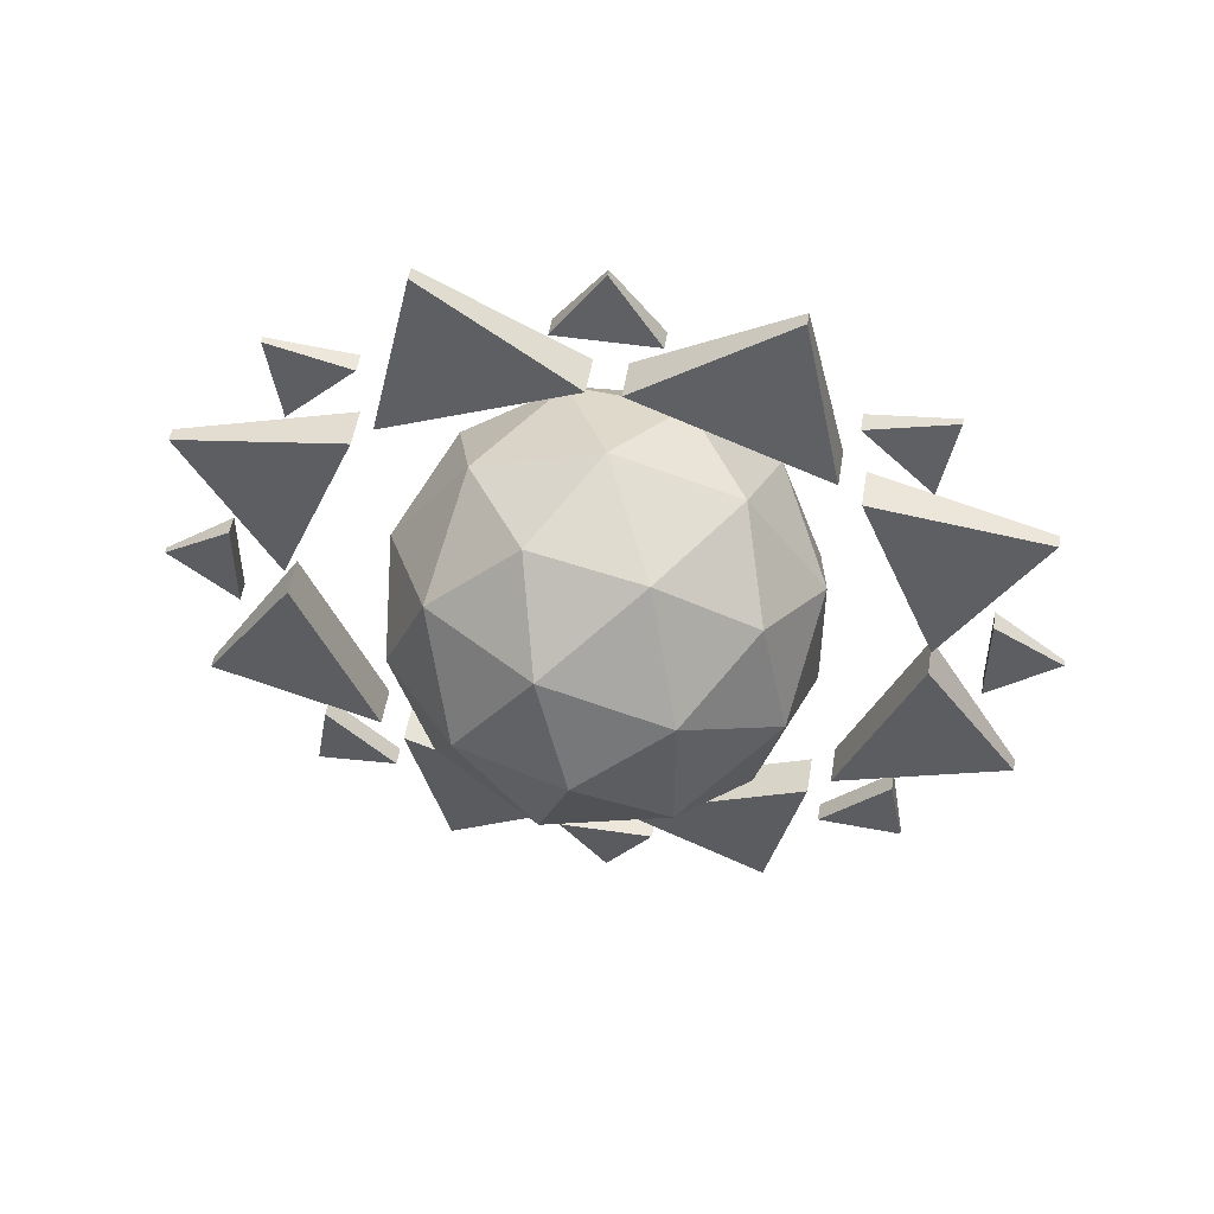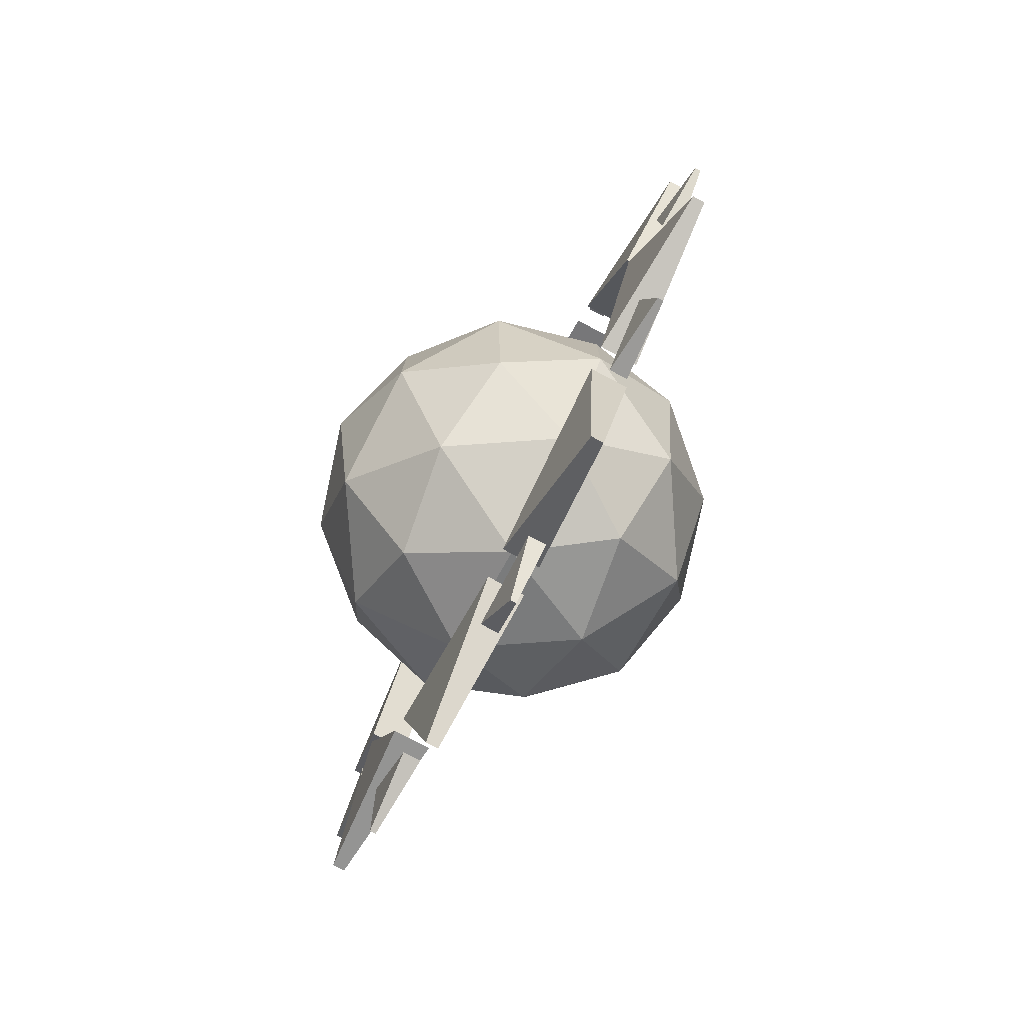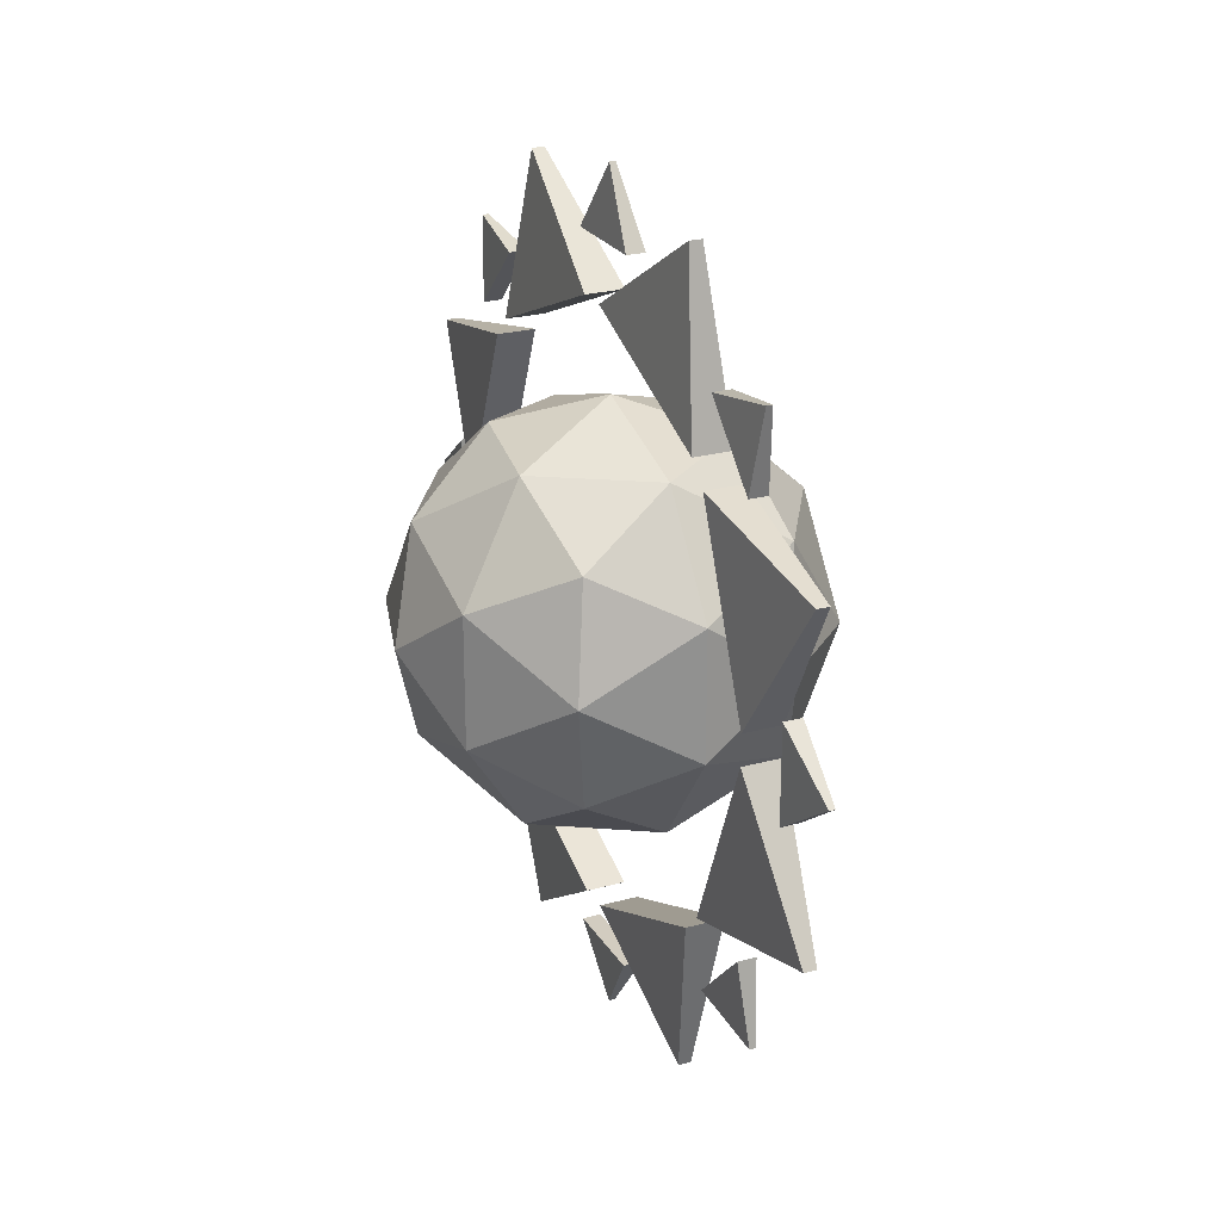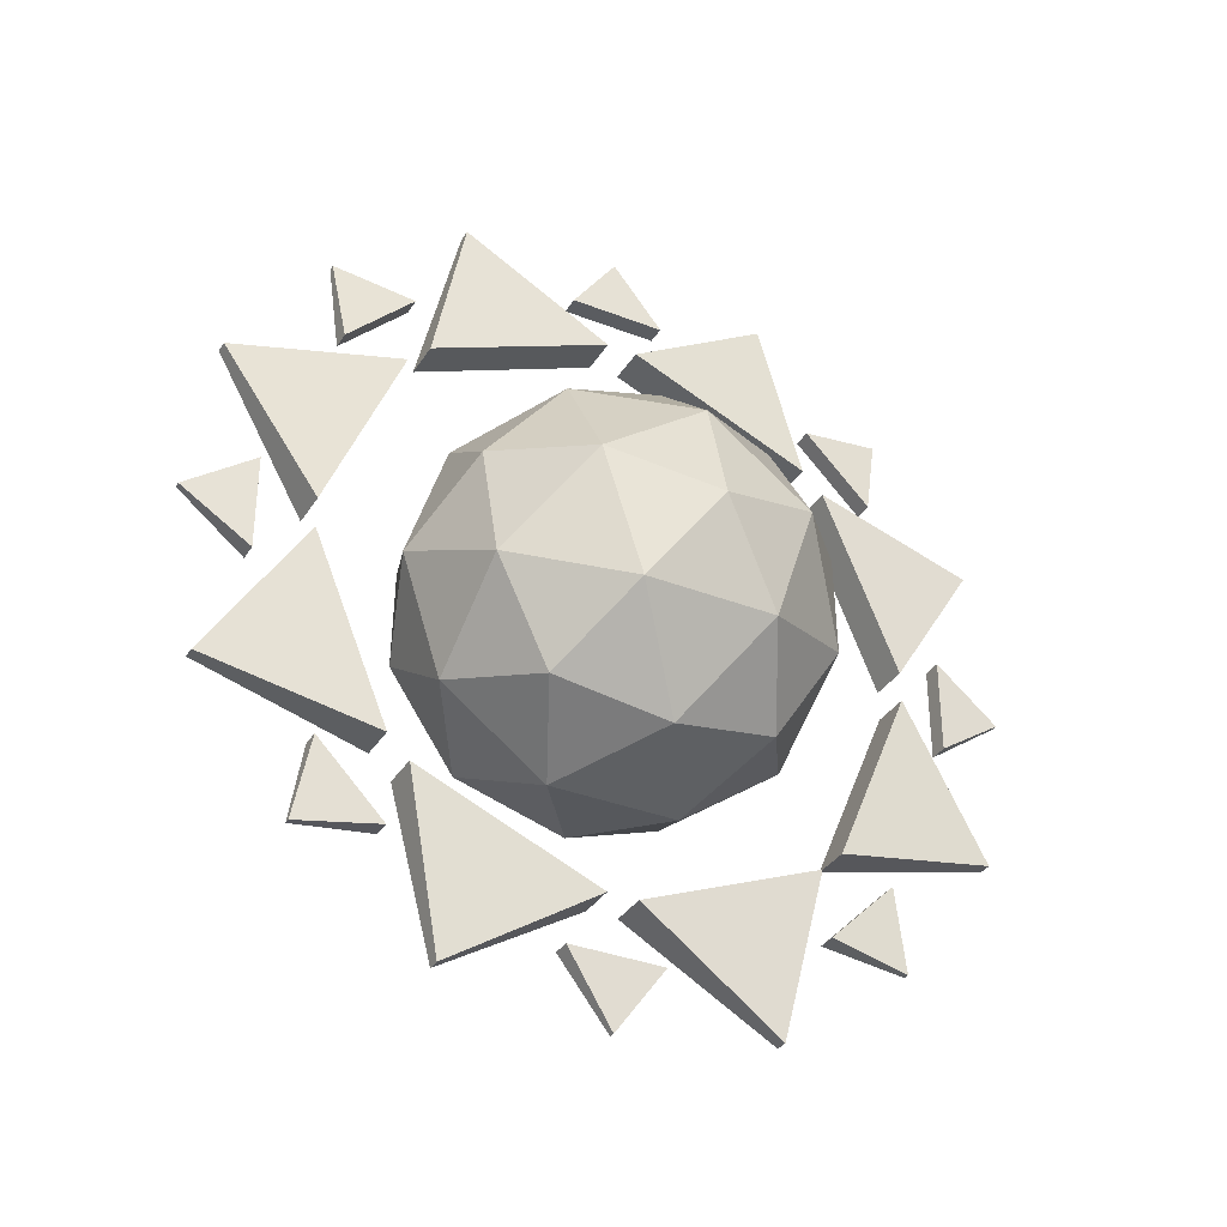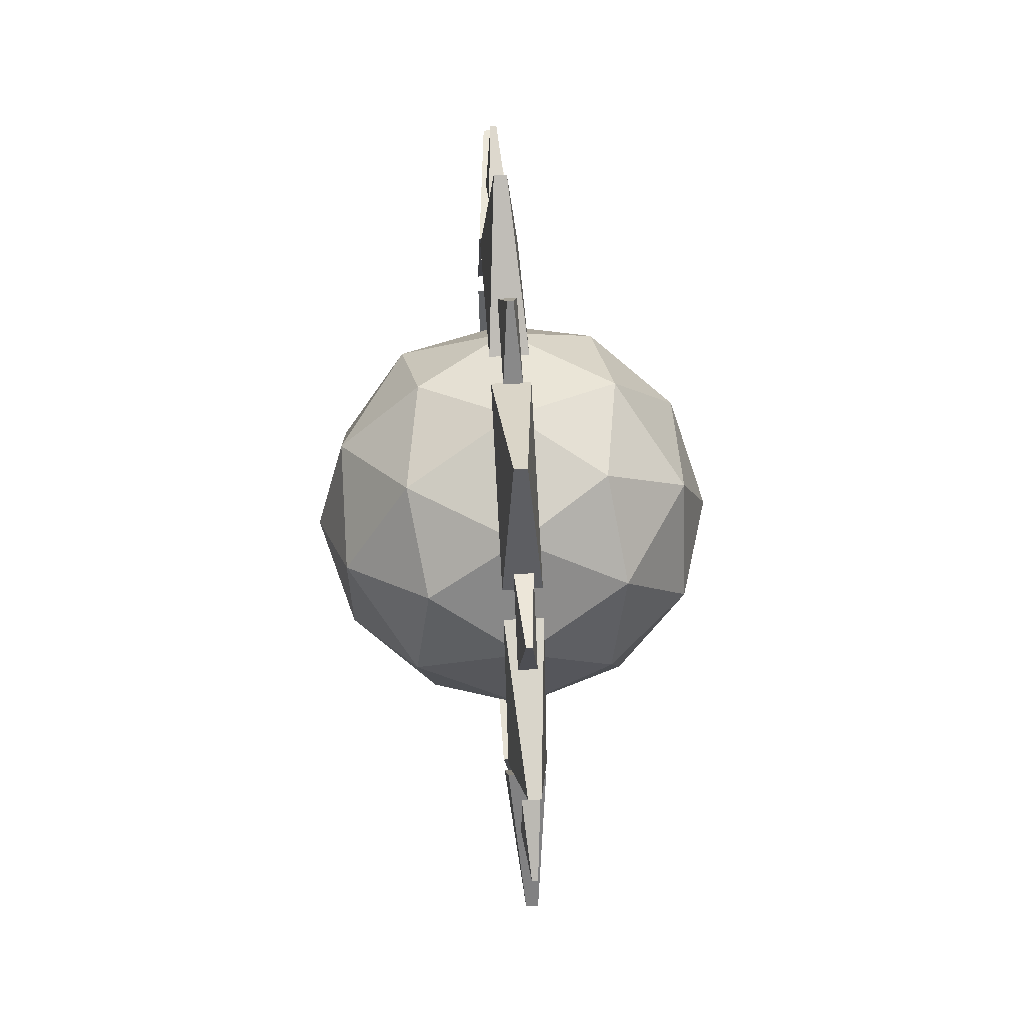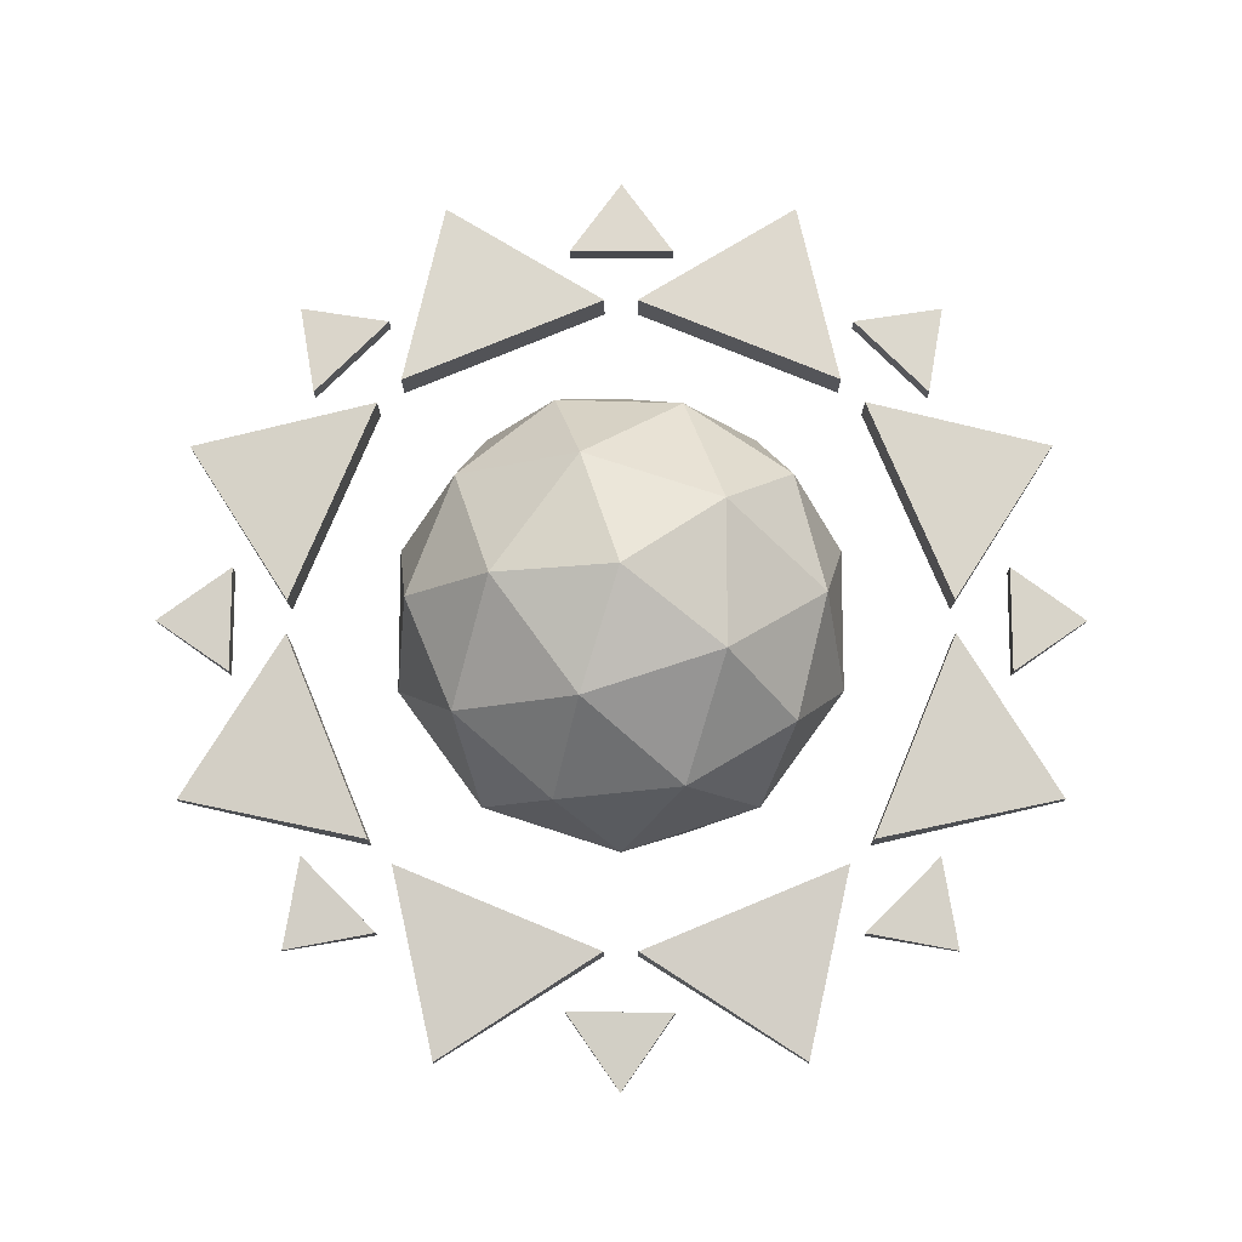
<metadata>
{"format":"obj","ext":"obj","renderer":"f3d","projection":"perspective","resolution":1024,"background":"white","views":[{"elev":50.6,"azim":-80.8,"up":"+Z"},{"elev":-79.0,"azim":-27.8,"up":"+Z"},{"elev":24.2,"azim":-24.3,"up":"+Z"},{"elev":-34.3,"azim":-117.8,"up":"+Y"},{"elev":62.3,"azim":176.6,"up":"+Z"},{"elev":-13.3,"azim":-89.8,"up":"+Z"}]}
</metadata>
<code>
o sun_01_Sphere
v -4.516 176.1 -3.87
v -1.186 200 -41.23
v -4.516 156.7 -50.78
v -4.516 151.2 56.25
v -4.516 104.3 75.68
v -1.186 141.6 99.54
v -4.516 24.74 3.87
v -1.186 0.8749 41.23
v -4.516 44.17 50.78
v -4.516 151.2 -56.25
v -1.186 141.6 -99.54
v -4.516 104.3 -75.68
v -4.516 176.1 3.87
v -4.516 156.7 50.78
v -1.186 200 41.23
v -4.516 49.64 56.25
v -1.186 59.18 99.54
v -4.516 96.55 75.68
v -4.516 24.74 -3.87
v -4.516 44.17 -50.78
v -1.186 0.8749 -41.23
v -4.516 96.55 -75.68
v -1.186 59.18 -99.54
v -4.516 49.64 -56.25
v 5.382 176.1 -3.87
v 5.382 156.7 -50.78
v 2.052 200 -41.23
v 5.382 151.2 56.25
v 2.052 141.6 99.54
v 5.382 104.3 75.68
v 5.382 24.74 3.87
v 5.382 44.17 50.78
v 2.052 0.8749 41.23
v 5.382 151.2 -56.25
v 5.382 104.3 -75.68
v 2.052 141.6 -99.54
v 5.382 176.1 3.87
v 2.052 200 41.23
v 5.382 156.7 50.78
v 5.382 49.64 56.25
v 5.382 96.55 75.68
v 2.052 59.18 99.54
v 5.382 24.74 -3.87
v 2.052 0.8749 -41.23
v 5.382 44.17 -50.78
v 5.382 96.55 -75.68
v 5.382 49.64 -56.25
v 2.052 59.18 -99.54
v -53.06 100.4 1.6e-05
v -45.14 77.85 16.4
v -45.14 109 26.53
v -23.73 62.02 27.9
v -27.9 55.28 9e-06
v -45.14 128.3 2.1e-05
v -45.14 109 -26.53
v -45.14 77.85 -16.4
v 0 49.95 16.4
v -23.73 115.1 45.14
v -27.9 86.47 42.93
v 0 100.4 53.06
v -23.73 147.9 2.4e-05
v -27.9 136.9 26.53
v 0 150.9 16.4
v -23.73 115.1 -45.14
v -27.9 136.9 -26.53
v 0 131.6 -42.93
v -23.73 62.02 -27.9
v -27.9 86.47 -42.93
v 0 69.23 -42.93
v 0 69.23 42.93
v 0 131.6 42.93
v 0 150.9 -16.4
v 0 100.4 -53.06
v 0 49.95 -16.4
v 23.73 85.75 45.14
v 27.9 63.9 26.53
v 45.14 91.8 26.53
v 23.73 138.8 27.9
v 27.9 114.4 42.93
v 45.14 123 16.4
v 23.73 138.8 -27.9
v 27.9 145.6 2.4e-05
v 45.14 123 -16.4
v 23.73 85.75 -45.14
v 27.9 114.4 -42.93
v 45.14 91.8 -26.53
v 23.73 52.96 9e-06
v 27.9 63.9 -26.53
v 45.14 72.52 1.2e-05
v 53.06 100.4 1.6e-05
v -1.937 29.03 54.05
v -0.3423 25.3 74.94
v -1.937 46.2 71.26
v -1.937 29.16 -54.22
v -1.937 46.37 -71.39
v -0.3423 25.47 -75.12
v -1.937 171.8 -54.05
v -0.3423 175.5 -74.94
v -1.937 154.6 -71.26
v -1.937 88.16 88.7
v -0.3423 100.3 106.1
v -1.937 112.5 88.72
v -1.937 11.69 12.05
v -1.937 11.72 -12.26
v -0.3423 -5.695 -0.1261
v -1.937 112.7 -88.7
v -0.3423 100.5 -106.1
v -1.937 88.37 -88.72
v -1.937 189.1 -12.05
v -1.937 189.1 12.26
v -0.3423 206.5 0.126
v -1.937 154.5 71.39
v -0.3423 175.4 75.12
v -1.937 171.7 54.22
v 2.803 29.03 54.05
v 2.803 46.2 71.26
v 1.208 25.3 74.94
v 2.803 29.16 -54.22
v 1.208 25.47 -75.12
v 2.803 46.37 -71.39
v 2.803 171.8 -54.05
v 2.803 154.6 -71.26
v 1.208 175.5 -74.94
v 2.803 88.16 88.7
v 2.803 112.5 88.72
v 1.208 100.3 106.1
v 2.803 11.69 12.05
v 1.208 -5.695 -0.1261
v 2.803 11.72 -12.26
v 2.803 112.7 -88.7
v 2.803 88.37 -88.72
v 1.208 100.5 -106.1
v 2.803 189.1 -12.05
v 1.208 206.5 0.126
v 2.803 189.1 12.26
v 2.803 154.5 71.39
v 2.803 171.7 54.22
v 1.208 175.4 75.12
f 49 50 51
f 52 50 53
f 49 51 54
f 49 54 55
f 49 55 56
f 52 53 57
f 58 59 60
f 61 62 63
f 64 65 66
f 67 68 69
f 52 57 70
f 58 60 71
f 61 63 72
f 64 66 73
f 67 69 74
f 75 76 77
f 78 79 80
f 81 82 83
f 84 85 86
f 87 88 89
f 89 86 90
f 89 88 86
f 88 84 86
f 86 83 90
f 86 85 83
f 85 81 83
f 83 80 90
f 83 82 80
f 82 78 80
f 80 77 90
f 80 79 77
f 79 75 77
f 77 89 90
f 77 76 89
f 76 87 89
f 74 88 87
f 74 69 88
f 69 84 88
f 73 85 84
f 73 66 85
f 66 81 85
f 72 82 81
f 72 63 82
f 63 78 82
f 71 79 78
f 71 60 79
f 60 75 79
f 70 76 75
f 70 57 76
f 57 87 76
f 69 73 84
f 69 68 73
f 68 64 73
f 66 72 81
f 66 65 72
f 65 61 72
f 63 71 78
f 63 62 71
f 62 58 71
f 60 70 75
f 60 59 70
f 59 52 70
f 57 74 87
f 57 53 74
f 53 67 74
f 56 68 67
f 56 55 68
f 55 64 68
f 55 65 64
f 55 54 65
f 54 61 65
f 54 62 61
f 54 51 62
f 51 58 62
f 53 56 67
f 53 50 56
f 50 49 56
f 51 59 58
f 51 50 59
f 50 52 59
f 91 92 93
f 94 95 96
f 97 98 99
f 100 101 102
f 103 104 105
f 106 107 108
f 109 110 111
f 112 113 114
f 115 116 117
f 118 119 120
f 121 122 123
f 124 125 126
f 127 128 129
f 130 131 132
f 133 134 135
f 136 137 138
f 102 101 126 125
f 108 107 132 131
f 97 99 122 121
f 94 96 119 118
f 92 91 115 117
f 106 108 131 130
f 105 104 129 128
f 96 95 120 119
f 95 94 118 120
f 93 92 117 116
f 103 105 128 127
f 104 103 127 129
f 101 100 124 126
f 98 97 121 123
f 91 93 116 115
f 109 111 134 133
f 113 112 136 138
f 100 102 125 124
f 114 113 138 137
f 111 110 135 134
f 112 114 137 136
f 99 98 123 122
f 110 109 133 135
f 107 106 130 132
f 1 2 3
f 4 5 6
f 7 8 9
f 10 11 12
f 13 14 15
f 16 17 18
f 19 20 21
f 22 23 24
f 25 26 27
f 28 29 30
f 31 32 33
f 34 35 36
f 37 38 39
f 40 41 42
f 43 44 45
f 46 47 48
f 12 11 36 35
f 18 17 42 41
f 7 9 32 31
f 4 6 29 28
f 2 1 25 27
f 16 18 41 40
f 15 14 39 38
f 6 5 30 29
f 5 4 28 30
f 3 2 27 26
f 13 15 38 37
f 14 13 37 39
f 11 10 34 36
f 8 7 31 33
f 1 3 26 25
f 19 21 44 43
f 23 22 46 48
f 10 12 35 34
f 24 23 48 47
f 21 20 45 44
f 22 24 47 46
f 9 8 33 32
f 20 19 43 45
f 17 16 40 42

</code>
